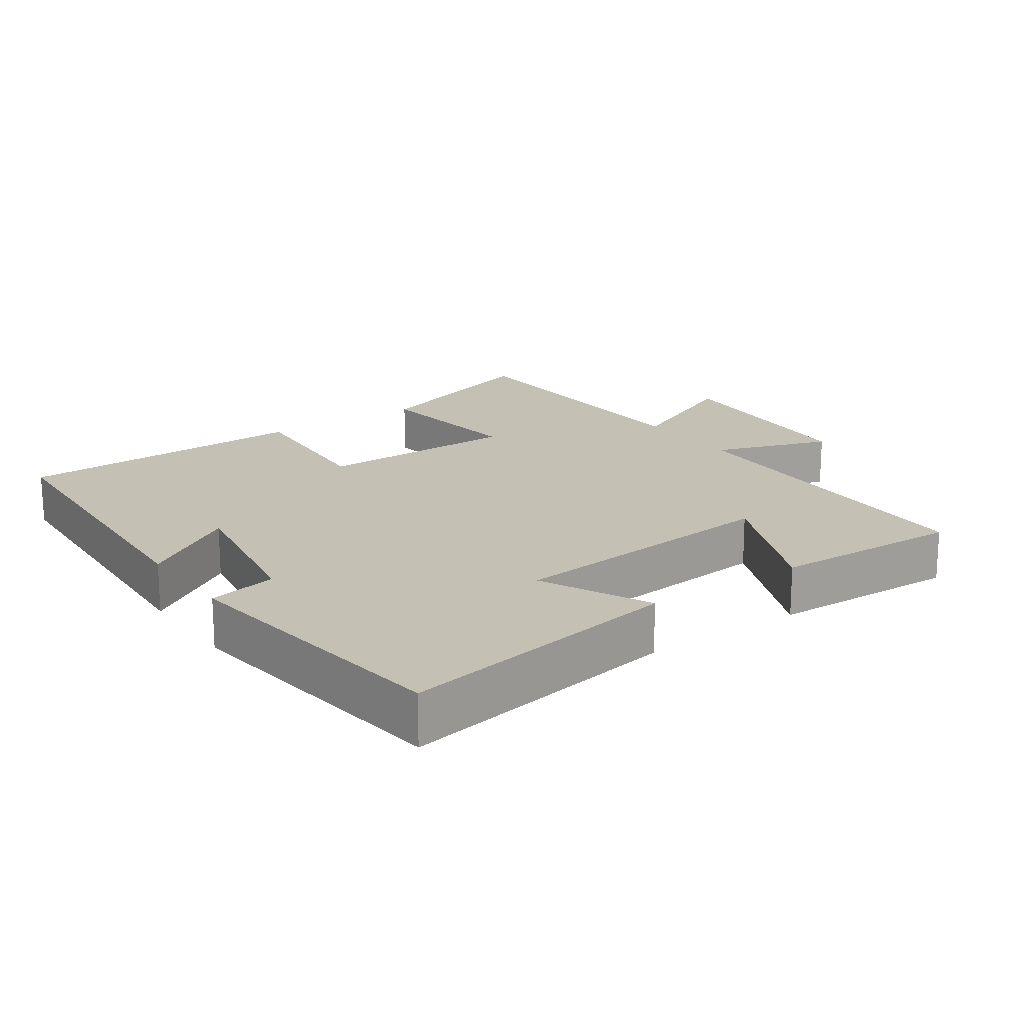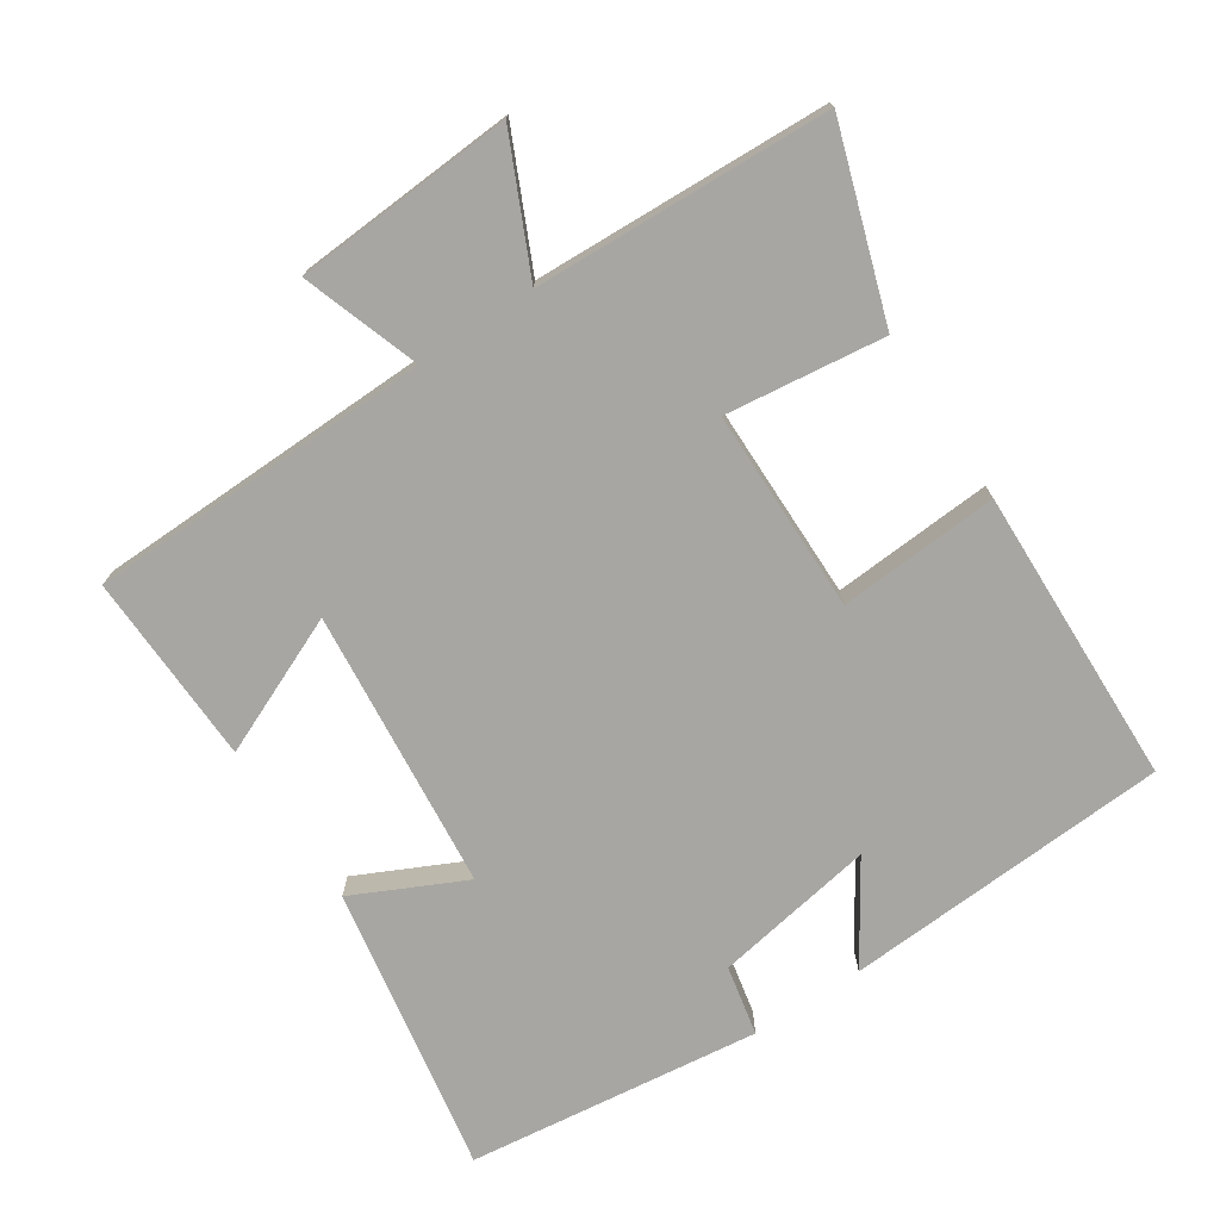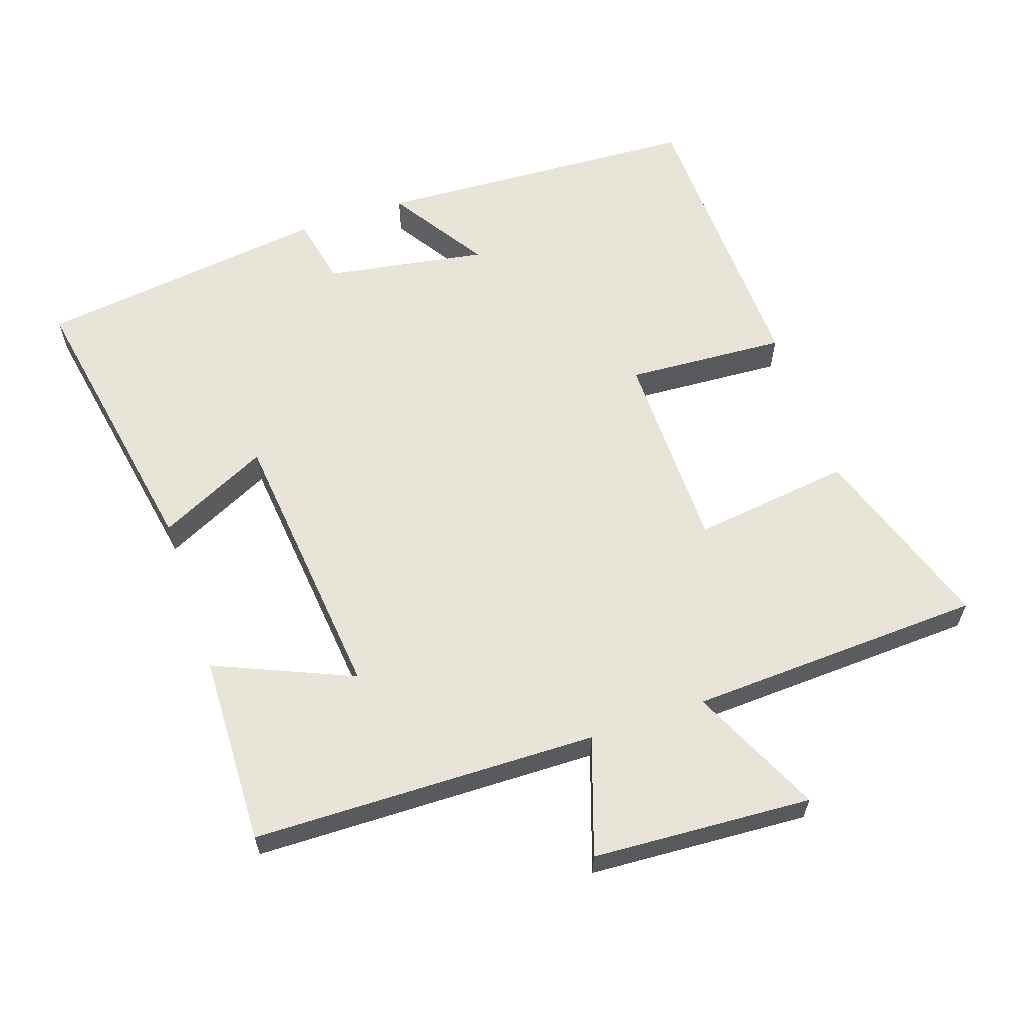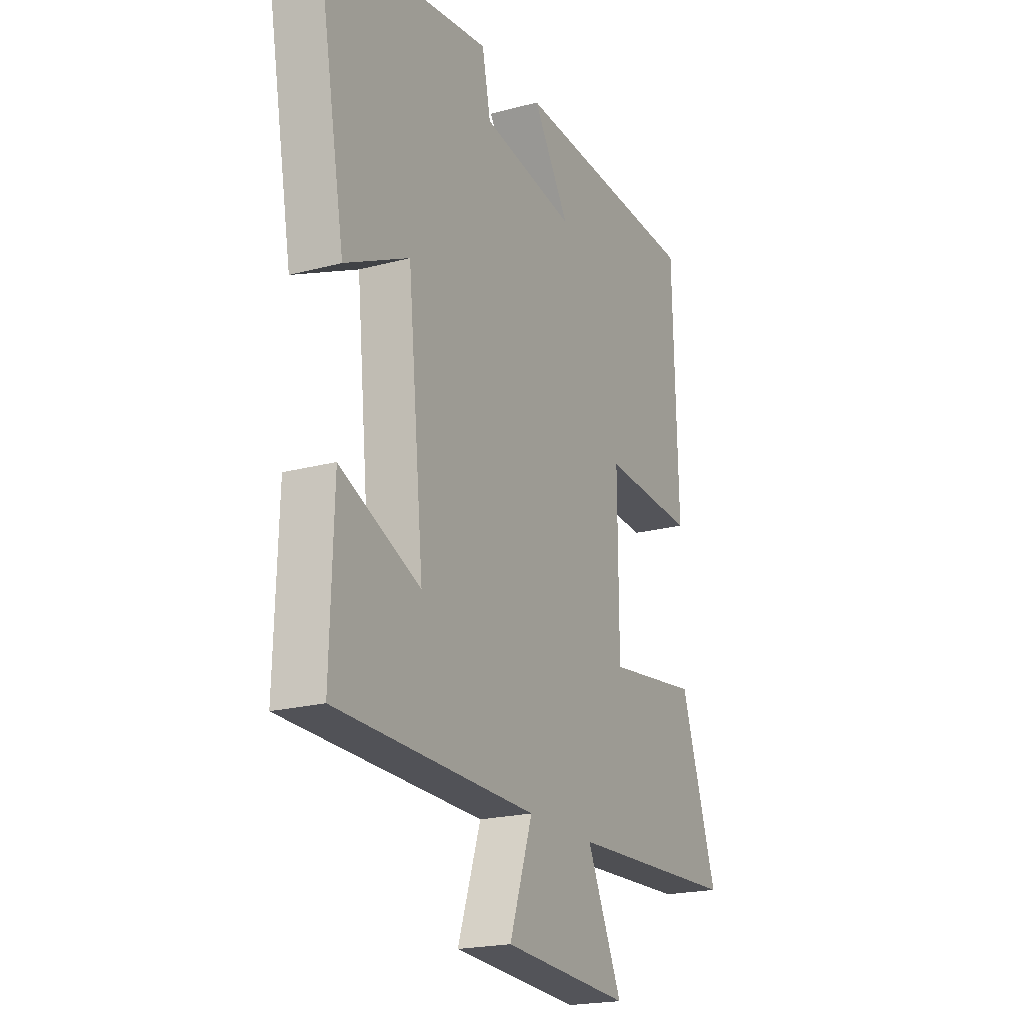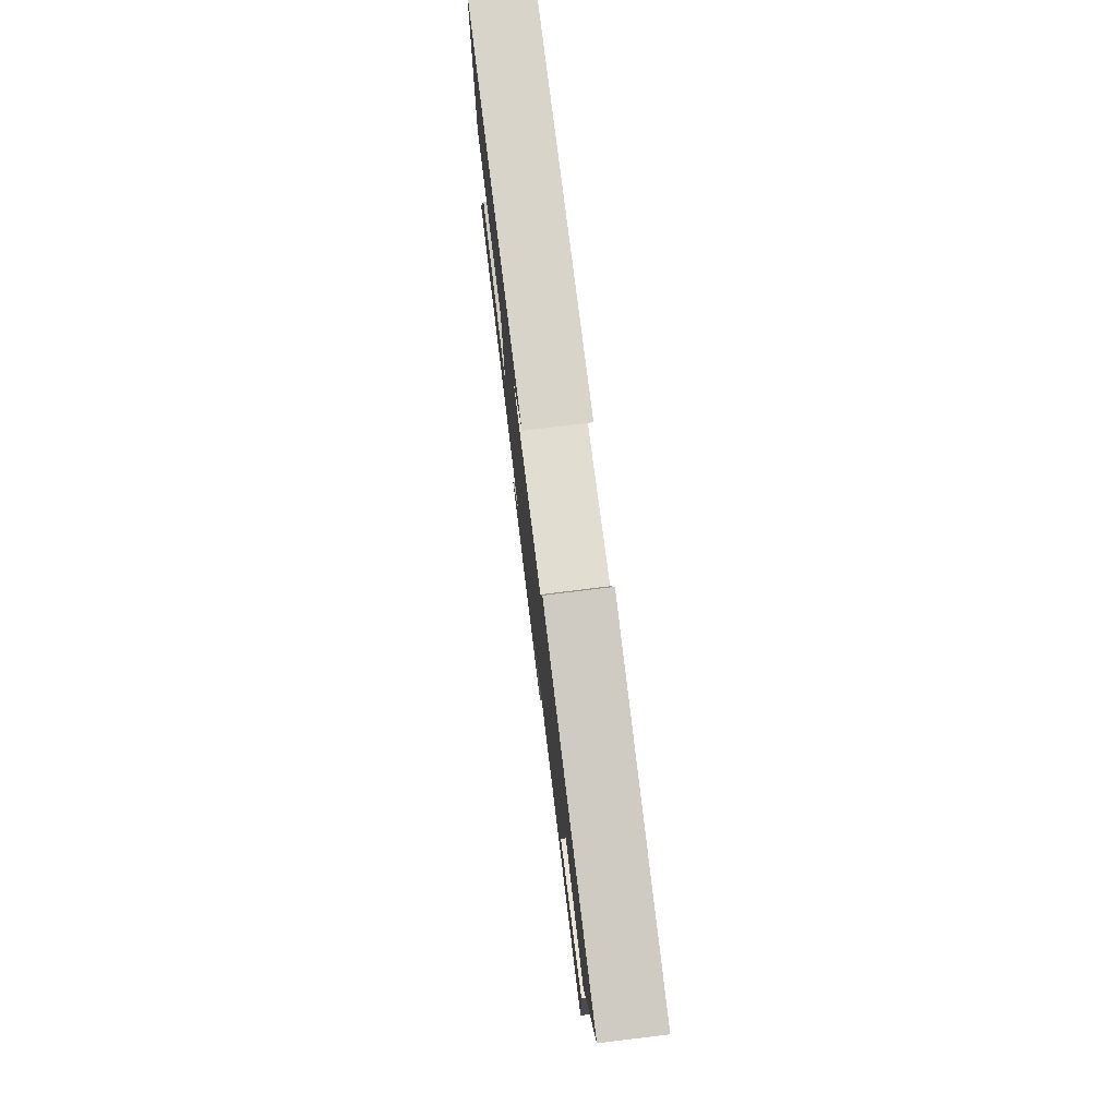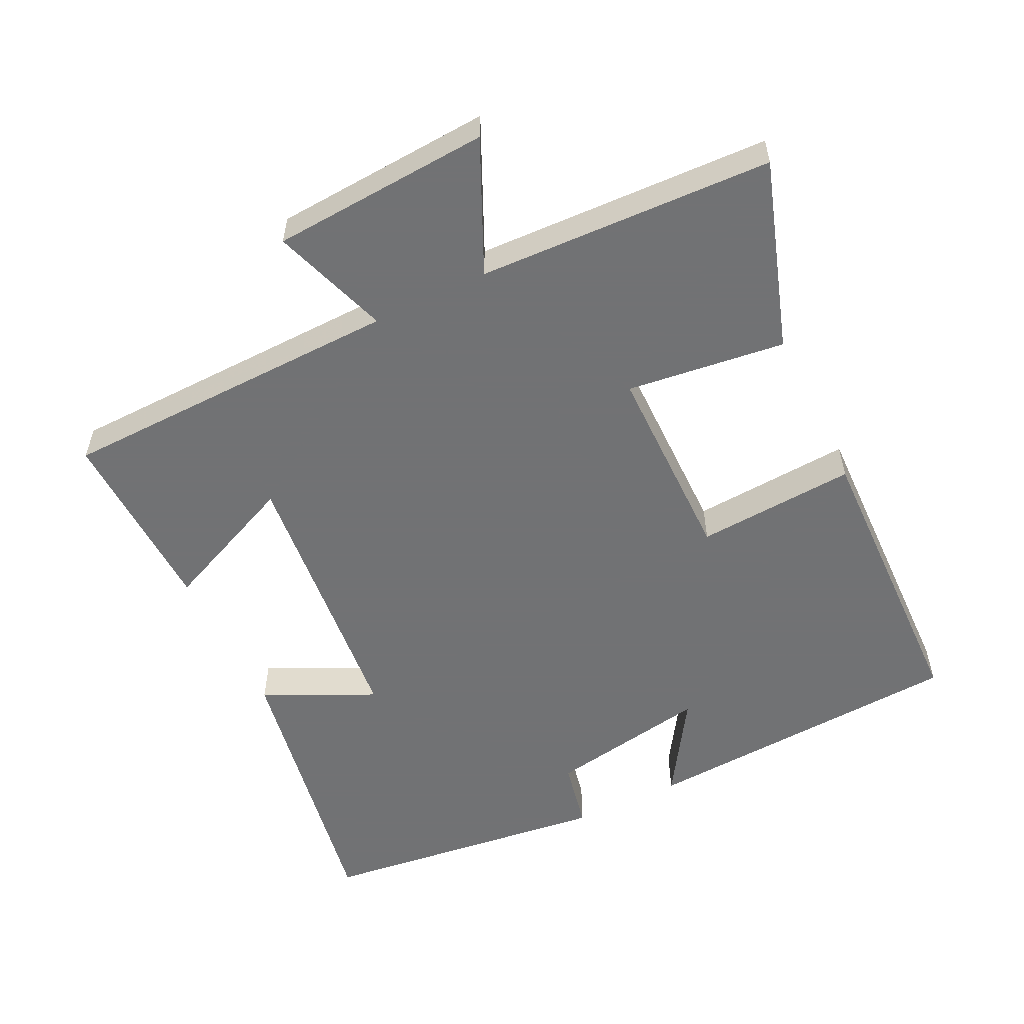
<metadata>
{"format":"obj","ext":"obj","renderer":"f3d","projection":"perspective","resolution":1024,"background":"white","views":[{"elev":18.3,"azim":55.1,"up":"+Y"},{"elev":-74.0,"azim":-146.5,"up":"+Y"},{"elev":61.4,"azim":161.1,"up":"+Y"},{"elev":-20.4,"azim":116.1,"up":"+Z"},{"elev":78.1,"azim":83.0,"up":"+Z"},{"elev":-55.6,"azim":-153.9,"up":"+Y"}]}
</metadata>
<code>
v -0.591 0.07 -0.482
v -0.5 0.07 -0.208
v -0.27 0.07 -0.237
v -0.268 0.07 0.057
v -0.5 0.07 0.042
v -0.487 0.07 0.473
v -0.014 0.07 0.5
v -0.105 0.07 0.359
v 0.129 0.07 0.399
v 0.15 0.07 0.5
v 0.574 0.07 0.447
v 0.5 0.07 0.03
v 0.34 0.07 0.107
v 0.3 0.07 -0.299
v 0.5 0.07 -0.212
v 0.509 0.07 -0.489
v 0.009 0.07 -0.5
v 0.067 0.07 -0.67
v -0.251 0.07 -0.69
v -0.163 0.07 -0.5
v -0.591 0 -0.482
v -0.5 0 -0.208
v -0.27 0 -0.237
v -0.268 0 0.057
v -0.5 0 0.042
v -0.487 0 0.473
v -0.014 0 0.5
v -0.105 0 0.359
v 0.129 0 0.399
v 0.15 0 0.5
v 0.574 0 0.447
v 0.5 0 0.03
v 0.34 0 0.107
v 0.3 0 -0.299
v 0.5 0 -0.212
v 0.509 0 -0.489
v 0.009 0 -0.5
v 0.067 0 -0.67
v -0.251 0 -0.69
v -0.163 0 -0.5
f 17 18 19 20
f 1 2 3
f 20 1 3
f 17 20 3
f 14 15 16 17
f 17 3 4
f 14 17 4
f 13 14 4
f 11 12 13
f 10 11 13
f 9 10 13
f 13 4 5
f 9 13 5
f 8 9 5
f 5 6 7 8
f 40 39 38 37
f 23 22 21
f 23 21 40
f 23 40 37
f 37 36 35 34
f 24 23 37
f 24 37 34
f 24 34 33
f 33 32 31
f 33 31 30
f 33 30 29
f 25 24 33
f 25 33 29
f 25 29 28
f 28 27 26 25
f 1 21 22 2
f 2 22 23 3
f 3 23 24 4
f 4 24 25 5
f 5 25 26 6
f 6 26 27 7
f 7 27 28 8
f 8 28 29 9
f 9 29 30 10
f 10 30 31 11
f 11 31 32 12
f 12 32 33 13
f 13 33 34 14
f 14 34 35 15
f 15 35 36 16
f 16 36 37 17
f 17 37 38 18
f 18 38 39 19
f 19 39 40 20
f 20 40 21 1

</code>
